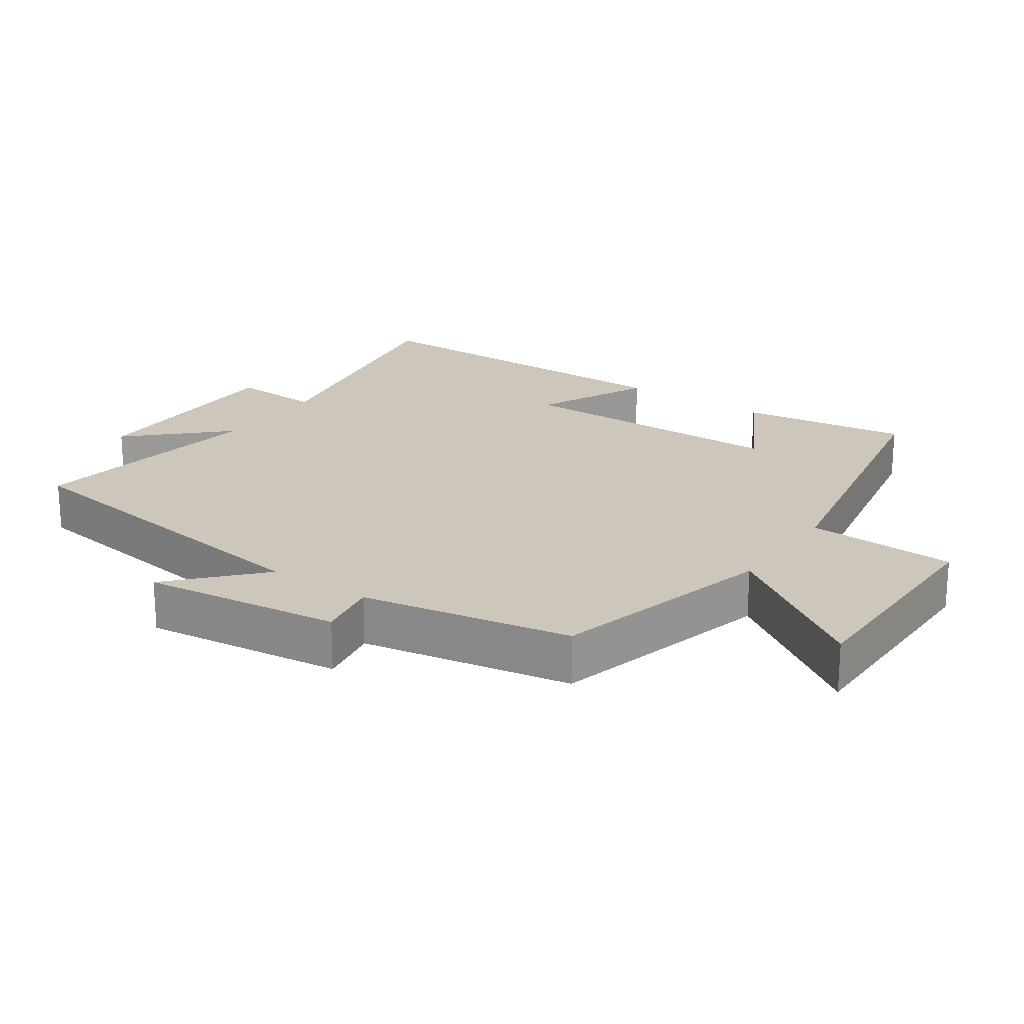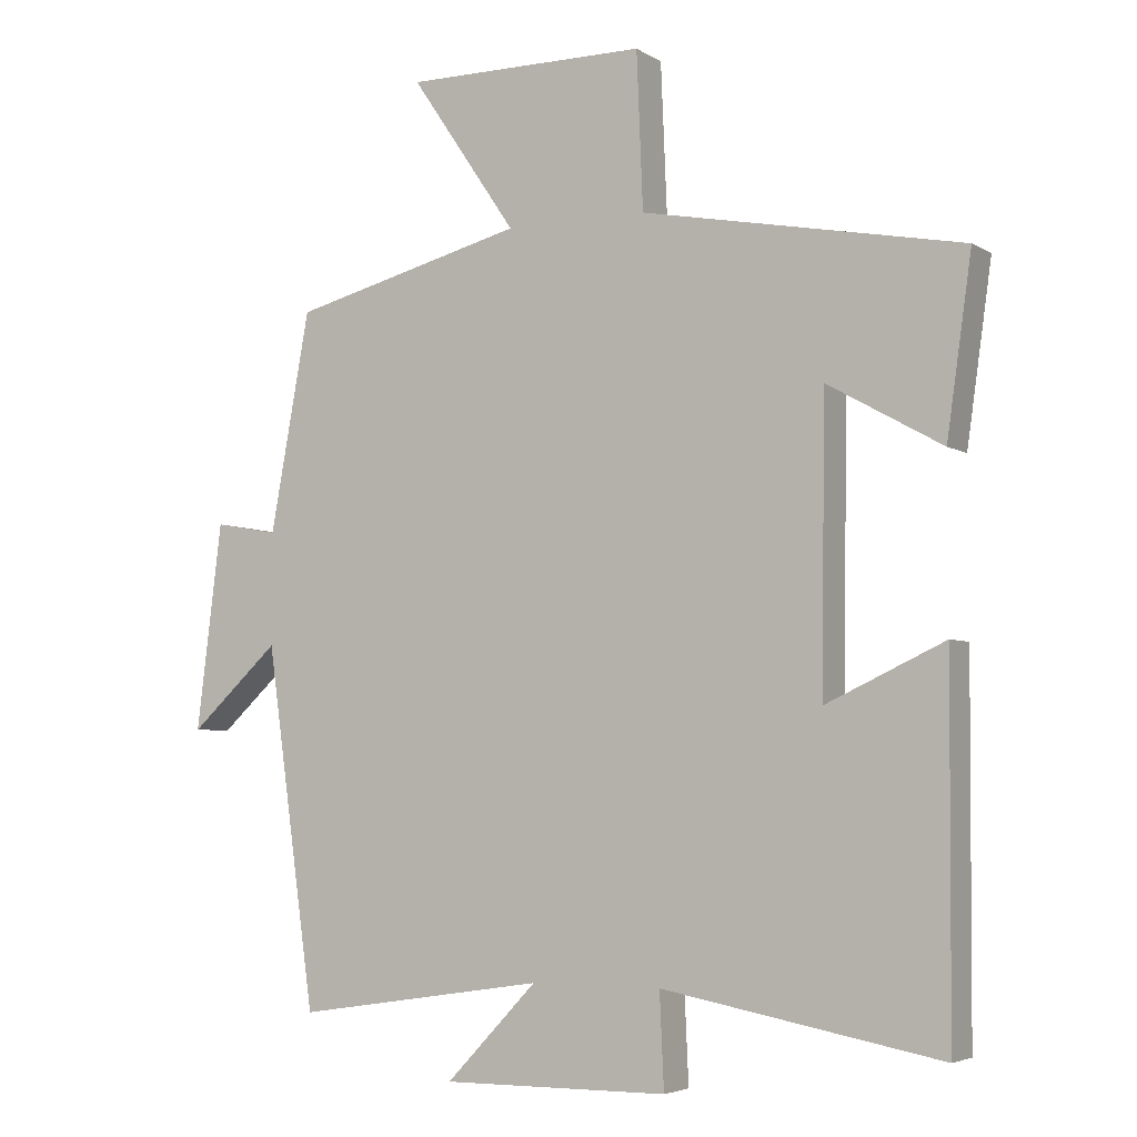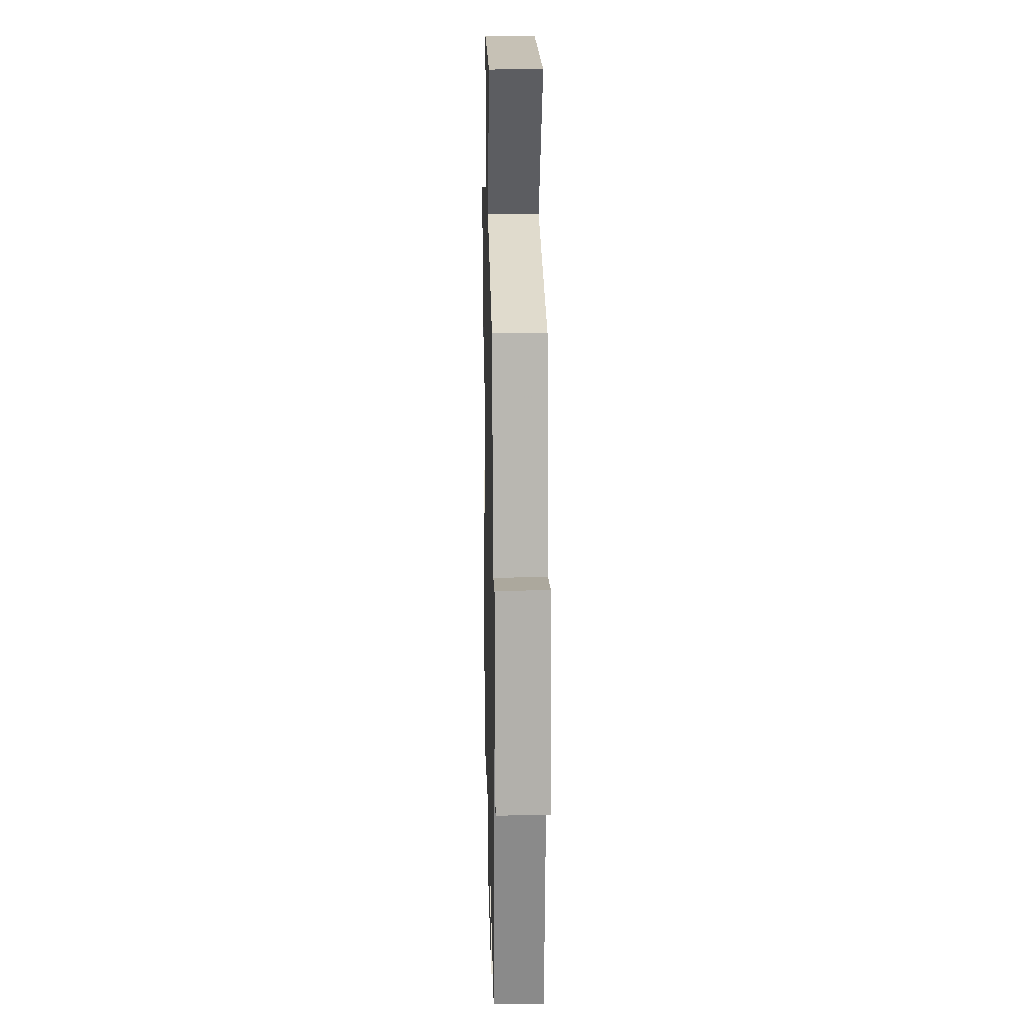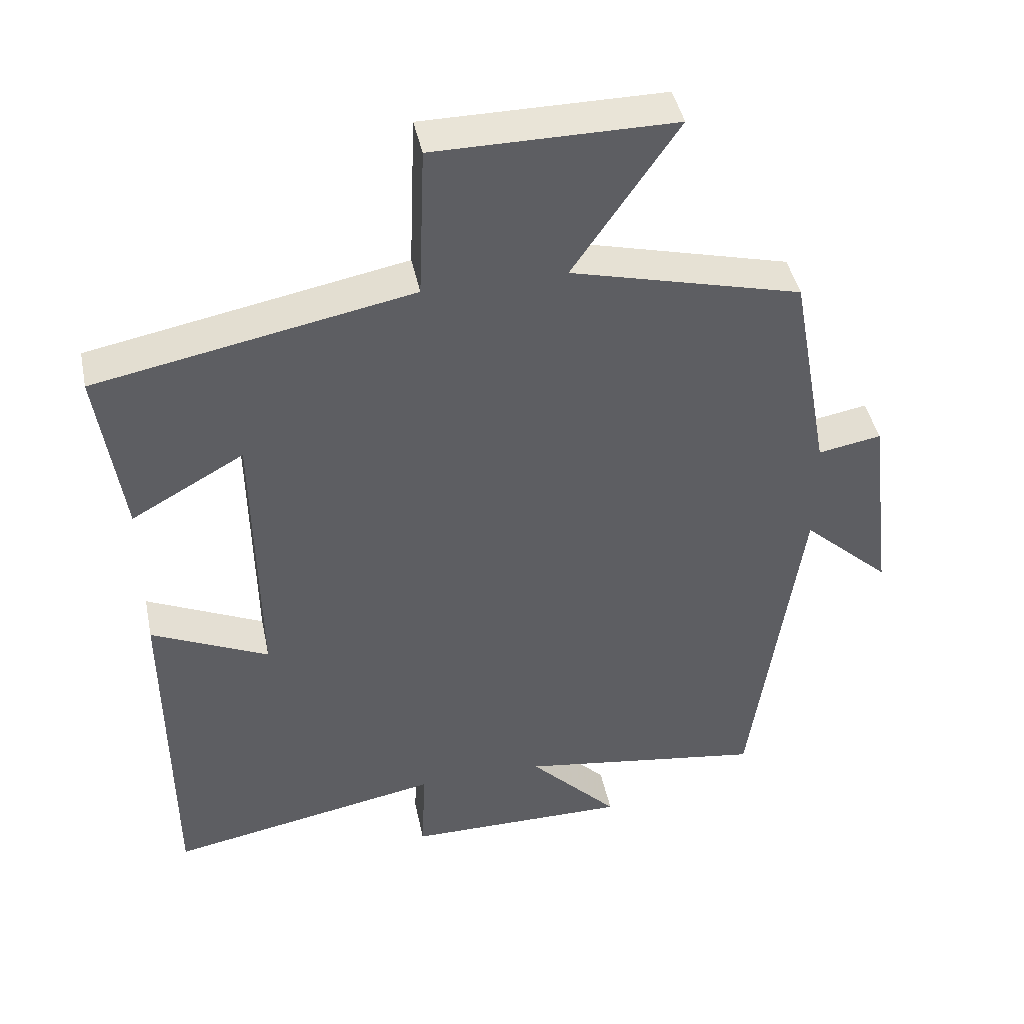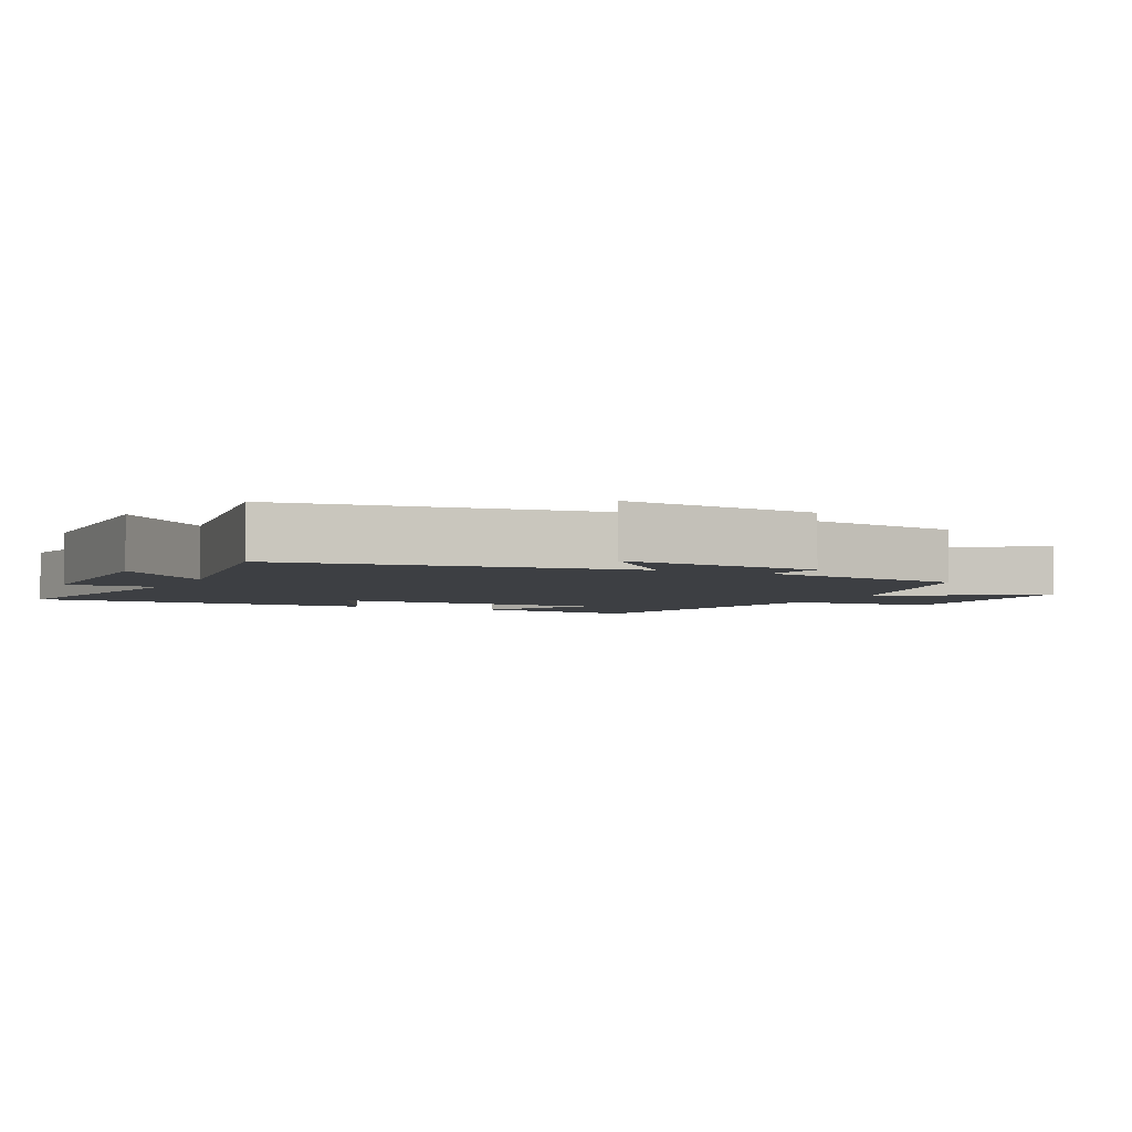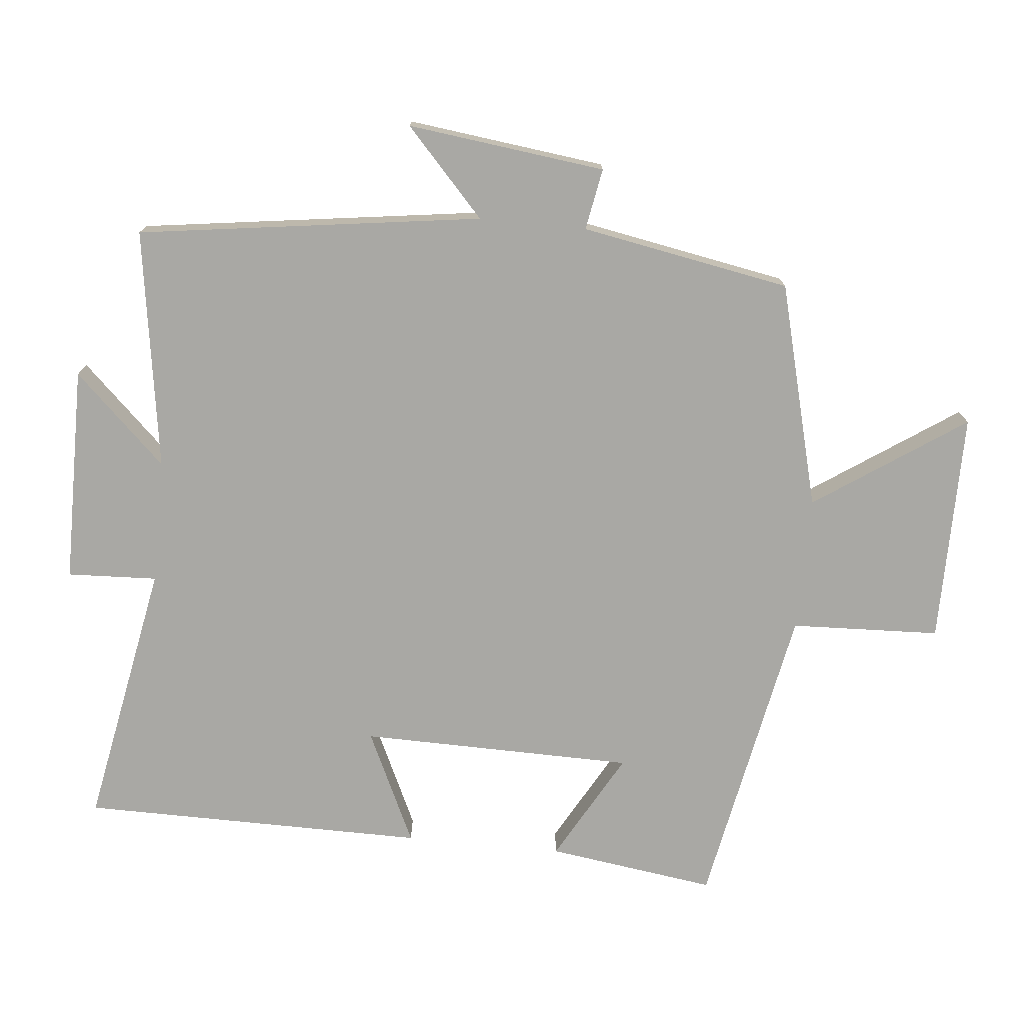
<metadata>
{"format":"obj","ext":"obj","renderer":"f3d","projection":"perspective","resolution":1024,"background":"white","views":[{"elev":21.4,"azim":-55.3,"up":"+Y"},{"elev":-4.6,"azim":29.1,"up":"+Z"},{"elev":18.7,"azim":-91.4,"up":"+Z"},{"elev":43.5,"azim":168.3,"up":"+Z"},{"elev":-3.8,"azim":-115.4,"up":"+Y"},{"elev":-74.9,"azim":-95.6,"up":"+Y"}]}
</metadata>
<code>
v 0.535 0.07 0.414
v 0.5 0.07 0.167
v 0.339 0.07 0.257
v 0.333 0.07 -0.145
v 0.5 0.07 -0.067
v 0.497 0.07 -0.573
v 0.106 0.07 -0.5
v 0.112 0.07 -0.632
v -0.206 0.07 -0.634
v -0.078 0.07 -0.5
v -0.43 0.07 -0.553
v -0.5 0.07 -0.05
v -0.626 0.07 -0.166
v -0.59 0.07 0.124
v -0.5 0.07 0.108
v -0.444 0.07 0.415
v -0.115 0.07 0.5
v -0.264 0.07 0.719
v 0.076 0.07 0.719
v 0.085 0.07 0.5
v 0.535 0 0.414
v 0.5 0 0.167
v 0.339 0 0.257
v 0.333 0 -0.145
v 0.5 0 -0.067
v 0.497 0 -0.573
v 0.106 0 -0.5
v 0.112 0 -0.632
v -0.206 0 -0.634
v -0.078 0 -0.5
v -0.43 0 -0.553
v -0.5 0 -0.05
v -0.626 0 -0.166
v -0.59 0 0.124
v -0.5 0 0.108
v -0.444 0 0.415
v -0.115 0 0.5
v -0.264 0 0.719
v 0.076 0 0.719
v 0.085 0 0.5
f 17 18 19 20
f 17 20 1
f 16 17 1
f 15 16 1
f 12 13 14 15
f 10 11 12 15
f 7 8 9 10
f 7 10 15
f 4 5 6 7
f 3 4 7 15
f 1 2 3
f 1 3 15
f 40 39 38 37
f 21 40 37
f 21 37 36
f 21 36 35
f 35 34 33 32
f 35 32 31 30
f 30 29 28 27
f 35 30 27
f 27 26 25 24
f 35 27 24 23
f 23 22 21
f 35 23 21
f 1 21 22 2
f 2 22 23 3
f 3 23 24 4
f 4 24 25 5
f 5 25 26 6
f 6 26 27 7
f 7 27 28 8
f 8 28 29 9
f 9 29 30 10
f 10 30 31 11
f 11 31 32 12
f 12 32 33 13
f 13 33 34 14
f 14 34 35 15
f 15 35 36 16
f 16 36 37 17
f 17 37 38 18
f 18 38 39 19
f 19 39 40 20
f 20 40 21 1

</code>
